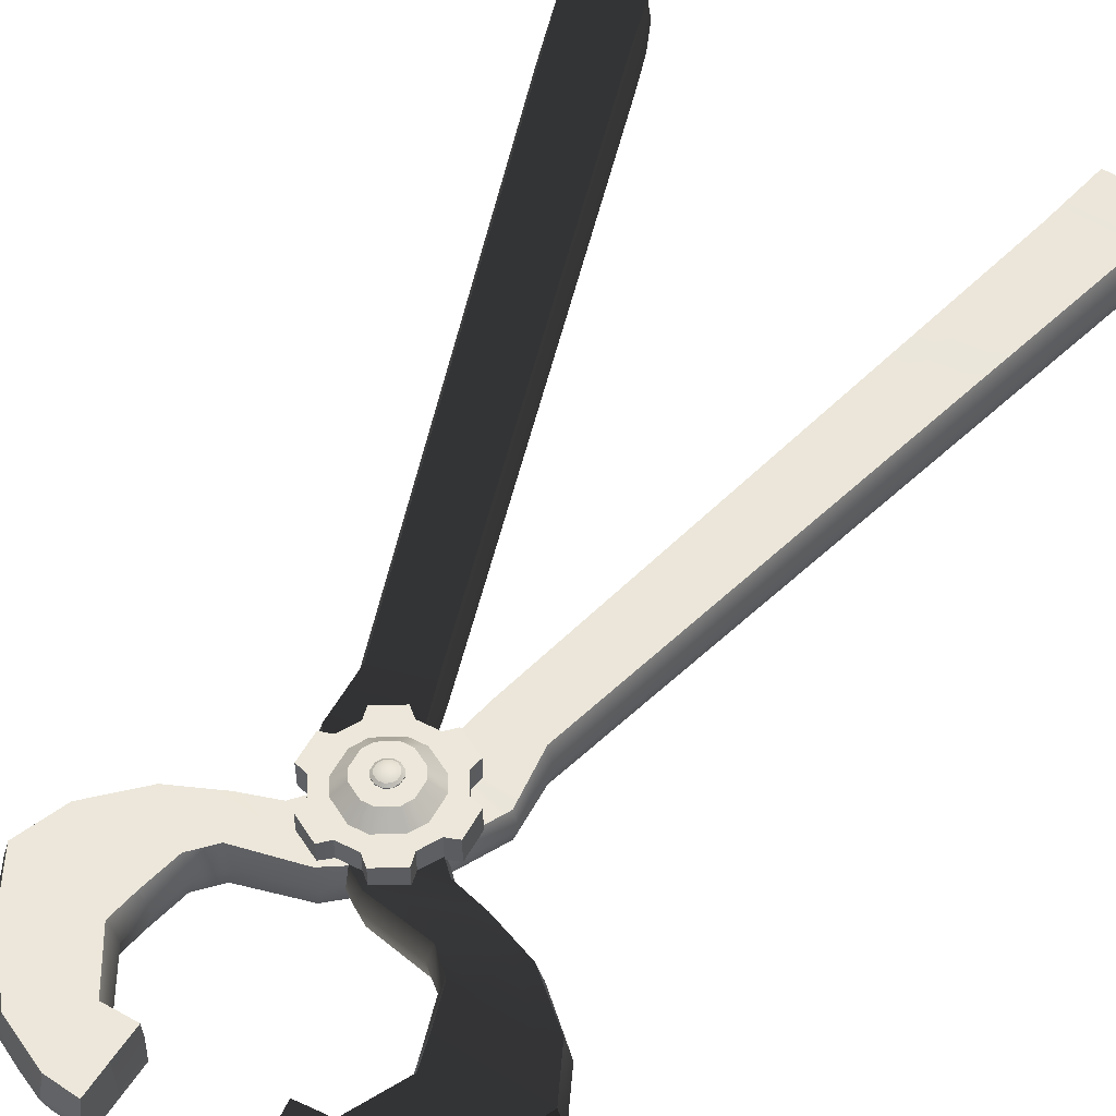
<metadata>
{"format":"obj","ext":"obj","renderer":"f3d","projection":"perspective","resolution":1024,"background":"white","views":[{"elev":53.4,"azim":-151.7,"up":"+Z"}]}
</metadata>
<code>
g default
v -0.3641 9.752 -0.1429
v -0.329 9.813 -0.1428
v -0.2683 9.848 -0.1425
v -0.1983 9.847 -0.1423
v -0.1378 9.812 -0.1422
v -0.1031 9.751 -0.1421
v -0.1033 9.682 -0.1422
v -0.1384 9.621 -0.1423
v -0.1991 9.586 -0.1425
v -0.2691 9.586 -0.1428
v -0.3296 9.622 -0.1429
v -0.3644 9.682 -0.143
v -0.2328 9.717 -0.4278
v -0.3634 9.752 -0.3871
v -0.3372 9.745 -0.4131
v -0.3282 9.813 -0.387
v -0.3091 9.794 -0.413
v -0.2675 9.848 -0.3867
v -0.2605 9.822 -0.4128
v -0.1976 9.848 -0.3865
v -0.2046 9.821 -0.4127
v -0.1371 9.812 -0.3864
v -0.1562 9.793 -0.4125
v -0.1023 9.752 -0.3863
v -0.1284 9.745 -0.4125
v -0.1025 9.682 -0.3864
v -0.1285 9.689 -0.4125
v -0.1377 9.621 -0.3865
v -0.1567 9.64 -0.4127
v -0.1984 9.586 -0.3867
v -0.2052 9.613 -0.4128
v -0.2684 9.587 -0.387
v -0.2612 9.613 -0.413
v -0.3288 9.622 -0.3871
v -0.3096 9.641 -0.4131
v -0.3636 9.683 -0.3872
v -0.3374 9.689 -0.4132
v -0.2517 9.788 -0.4278
v -0.2848 9.769 -0.428
v -0.3039 9.736 -0.428
v -0.304 9.698 -0.4281
v -0.2851 9.665 -0.428
v -0.2521 9.646 -0.428
v -0.214 9.646 -0.4278
v -0.1809 9.665 -0.4277
v -0.1618 9.698 -0.4276
v -0.1616 9.736 -0.4276
v -0.1806 9.769 -0.4276
v -0.2136 9.788 -0.4277
g pCylinder2
f 14 15 37 36
f 15 14 16 17
f 17 16 18 19
f 19 18 20 21
f 21 20 22 23
f 23 22 24 25
f 25 24 26 27
f 27 26 28 29
f 29 28 30 31
f 31 30 32 33
f 33 32 34 35
f 35 34 36 37
f 1 2 16 14
f 2 3 18 16
f 3 4 20 18
f 4 5 22 20
f 5 6 24 22
f 6 7 26 24
f 7 8 28 26
f 8 9 30 28
f 9 10 32 30
f 10 11 34 32
f 11 12 36 34
f 12 1 14 36
f 15 17 39 40
f 17 19 38 39
f 19 21 49 38
f 21 23 48 49
f 23 25 47 48
f 25 27 46 47
f 27 29 45 46
f 29 31 44 45
f 31 33 43 44
f 33 35 42 43
f 35 37 41 42
f 37 15 40 41
f 39 38 13
f 40 39 13
f 41 40 13
f 42 41 13
f 43 42 13
f 44 43 13
f 45 44 13
f 46 45 13
f 47 46 13
f 48 47 13
f 49 48 13
f 38 49 13
g default
v -0.1395 9.812 0.2521
v -0.2 9.847 0.2521
v -0.2699 9.847 0.2521
v -0.3306 9.812 0.2521
v -0.3658 9.752 0.2521
v -0.366 9.682 0.2521
v -0.3312 9.621 0.2521
v -0.2707 9.586 0.2521
v -0.2008 9.586 0.2521
v -0.1401 9.621 0.2521
v -0.1049 9.681 0.2521
v -0.1047 9.751 0.2521
v -0.2353 9.716 0.5374
v -0.1395 9.812 0.4963
v -0.1586 9.793 0.5224
v -0.2 9.847 0.4963
v -0.207 9.821 0.5224
v -0.2699 9.847 0.4963
v -0.263 9.821 0.5224
v -0.3306 9.812 0.4963
v -0.3116 9.793 0.5224
v -0.3658 9.752 0.4963
v -0.3397 9.745 0.5224
v -0.366 9.682 0.4963
v -0.3399 9.689 0.5224
v -0.3312 9.621 0.4963
v -0.312 9.64 0.5224
v -0.2707 9.586 0.4963
v -0.2637 9.612 0.5224
v -0.2008 9.586 0.4963
v -0.2077 9.612 0.5224
v -0.1401 9.621 0.4963
v -0.1591 9.64 0.5224
v -0.1049 9.681 0.4963
v -0.131 9.688 0.5224
v -0.1047 9.751 0.4963
v -0.1308 9.744 0.5224
v -0.2542 9.788 0.5374
v -0.2161 9.788 0.5374
v -0.1831 9.768 0.5374
v -0.1641 9.735 0.5374
v -0.1643 9.697 0.5374
v -0.1834 9.664 0.5374
v -0.2165 9.645 0.5374
v -0.2546 9.645 0.5374
v -0.2876 9.665 0.5374
v -0.3065 9.698 0.5374
v -0.3064 9.736 0.5374
v -0.2873 9.769 0.5374
v -0.1183 9.109 0.3327
v -0.067 9.06 0.3327
v -0.01292 9.013 0.3327
v 0.2621 9.172 0.3327
v 0.2487 9.242 0.3327
v 0.2324 9.311 0.3327
v 0.3494 9.514 0.3327
v 0.4169 9.534 0.3327
v 0.4844 9.553 0.3327
v 0.4844 9.879 0.3327
v 0.4169 9.898 0.3327
v 0.3494 9.919 0.3327
v 0.2324 10.12 0.3327
v 0.2487 10.19 0.3327
v 0.2634 10.26 0.3327
v -0.01426 10.42 0.3327
v -0.067 10.37 0.3327
v -0.1183 10.32 0.3327
v -0.3521 10.32 0.3327
v -0.4034 10.37 0.3327
v -0.4558 10.42 0.3327
v -0.7342 10.26 0.3327
v -0.7191 10.19 0.3327
v -0.7029 10.12 0.3327
v -0.8198 9.919 0.3327
v -0.8873 9.898 0.3327
v -0.9548 9.874 0.3327
v -0.9548 9.558 0.3327
v -0.8873 9.534 0.3327
v -0.8198 9.514 0.3327
v -0.7029 9.311 0.3327
v -0.7191 9.242 0.3327
v -0.7365 9.175 0.3327
v -0.4535 9.011 0.3327
v -0.4034 9.06 0.3327
v -0.3521 9.109 0.3327
v -0.1183 9.109 0.01839
v -0.067 9.06 0.01839
v -0.01292 9.013 0.01839
v 0.2621 9.172 0.01839
v 0.2487 9.242 0.01839
v 0.2324 9.311 0.01839
v 0.3494 9.514 0.01839
v 0.4169 9.534 0.01839
v 0.4844 9.553 0.01839
v 0.4844 9.879 0.01839
v 0.4169 9.898 0.01839
v 0.3494 9.919 0.01839
v 0.2324 10.12 0.01839
v 0.2487 10.19 0.01839
v 0.2634 10.26 0.01839
v -0.01426 10.42 0.01839
v -0.067 10.37 0.01839
v -0.1183 10.32 0.01839
v -0.3521 10.32 0.01839
v -0.4034 10.37 0.01839
v -0.4558 10.42 0.01839
v -0.7342 10.26 0.01839
v -0.7191 10.19 0.01839
v -0.7029 10.12 0.01839
v -0.8198 9.919 0.01839
v -0.8873 9.898 0.01839
v -0.9548 9.874 0.01839
v -0.9548 9.558 0.01839
v -0.8873 9.534 0.01839
v -0.8198 9.514 0.01839
v -0.7029 9.311 0.01839
v -0.7191 9.242 0.01839
v -0.7365 9.175 0.01839
v -0.4535 9.011 0.01839
v -0.4034 9.06 0.01839
v -0.3521 9.109 0.01839
v -0.1828 9.52 0.01839
v -0.09201 9.573 0.01839
v -0.03961 9.664 0.01839
v -0.0396 9.768 0.01839
v -0.09201 9.859 0.01839
v -0.1828 9.912 0.01839
v -0.2876 9.912 0.01839
v -0.3784 9.859 0.01839
v -0.4308 9.768 0.01839
v -0.4308 9.664 0.01839
v -0.3784 9.573 0.01839
v -0.2876 9.52 0.01839
v -0.1441 9.273 0.3327
v 0.1027 9.416 0.3327
v 0.1938 9.574 0.3327
v 0.1938 9.858 0.3327
v 0.1027 10.02 0.3327
v -0.1441 10.16 0.3327
v -0.3263 10.16 0.3327
v -0.5731 10.02 0.3327
v -0.6642 9.858 0.3327
v -0.6642 9.574 0.3327
v -0.5731 9.416 0.3327
v -0.3263 9.273 0.3327
v -0.2002 9.585 0.4878
v -0.1743 9.42 0.4878
v -0.009459 9.515 0.4878
v -0.1395 9.62 0.4878
v 0.05142 9.621 0.4878
v -0.1045 9.681 0.4878
v 0.05142 9.811 0.4878
v -0.1045 9.751 0.4878
v -0.009458 9.917 0.4878
v -0.1395 9.812 0.4878
v -0.1743 10.01 0.4878
v -0.2002 9.847 0.4878
v -0.2961 10.01 0.4878
v -0.2702 9.847 0.4878
v -0.4609 9.917 0.4878
v -0.3309 9.812 0.4878
v -0.5218 9.811 0.4878
v -0.3659 9.751 0.4878
v -0.5218 9.621 0.4878
v -0.3659 9.681 0.4878
v -0.4609 9.515 0.4878
v -0.3309 9.62 0.4878
v -0.2961 9.42 0.4878
v -0.2702 9.585 0.4878
g pCylinder3
f 63 64 86 85
f 64 63 65 66
f 66 65 67 68
f 68 67 69 70
f 70 69 71 72
f 72 71 73 74
f 74 73 75 76
f 76 75 77 78
f 78 77 79 80
f 80 79 81 82
f 82 81 83 84
f 84 83 85 86
f 50 51 65 63
f 51 52 67 65
f 52 53 69 67
f 53 54 71 69
f 54 55 73 71
f 55 56 75 73
f 56 57 77 75
f 57 58 79 77
f 58 59 81 79
f 59 60 83 81
f 60 61 85 83
f 61 50 63 85
f 64 66 88 89
f 66 68 87 88
f 68 70 98 87
f 70 72 97 98
f 72 74 96 97
f 74 76 95 96
f 76 78 94 95
f 78 80 93 94
f 80 82 92 93
f 82 84 91 92
f 84 86 90 91
f 86 64 89 90
f 88 87 62
f 89 88 62
f 90 89 62
f 91 90 62
f 92 91 62
f 93 92 62
f 94 93 62
f 95 94 62
f 96 95 62
f 97 96 62
f 98 97 62
f 87 98 62
f 99 100 103 104
f 100 101 102 103
f 105 106 109 110
f 106 107 108 109
f 111 112 115 116
f 112 113 114 115
f 117 118 121 122
f 118 119 120 121
f 123 124 127 128
f 124 125 126 127
f 129 130 133 134
f 130 131 132 133
f 99 135 136 100
f 100 136 137 101
f 101 137 138 102
f 102 138 139 103
f 103 139 140 104
f 104 140 141 105
f 105 141 142 106
f 106 142 143 107
f 107 143 144 108
f 108 144 145 109
f 109 145 146 110
f 110 146 147 111
f 111 147 148 112
f 112 148 149 113
f 113 149 150 114
f 114 150 151 115
f 115 151 152 116
f 116 152 153 117
f 117 153 154 118
f 118 154 155 119
f 119 155 156 120
f 120 156 157 121
f 121 157 158 122
f 122 158 159 123
f 123 159 160 124
f 124 160 161 125
f 125 161 162 126
f 126 162 163 127
f 127 163 164 128
f 128 164 165 129
f 129 165 166 130
f 130 166 167 131
f 131 167 168 132
f 132 168 169 133
f 133 169 170 134
f 134 170 135 99
f 140 139 136 135
f 139 138 137 136
f 146 145 142 141
f 145 144 143 142
f 152 151 148 147
f 151 150 149 148
f 158 157 154 153
f 157 156 155 154
f 164 163 160 159
f 163 162 161 160
f 170 169 166 165
f 169 168 167 166
f 195 196 197 198
f 198 197 199 200
f 172 140 135 171
f 173 141 140 172
f 200 199 201 202
f 202 201 203 204
f 174 146 141 173
f 175 147 146 174
f 204 203 205 206
f 206 205 207 208
f 176 152 147 175
f 177 153 152 176
f 208 207 209 210
f 210 209 211 212
f 178 158 153 177
f 179 159 158 178
f 212 211 213 214
f 214 213 215 216
f 180 164 159 179
f 181 165 164 180
f 216 215 217 218
f 218 217 196 195
f 182 170 165 181
f 171 135 170 182
f 184 183 99 104
f 185 184 104 105
f 186 185 105 110
f 187 186 110 111
f 188 187 111 116
f 189 188 116 117
f 190 189 117 122
f 191 190 122 123
f 192 191 123 128
f 193 192 128 129
f 194 193 129 134
f 183 194 134 99
f 183 184 197 196
f 184 185 199 197
f 185 186 201 199
f 186 187 203 201
f 187 188 205 203
f 188 189 207 205
f 189 190 209 207
f 190 191 211 209
f 191 192 213 211
f 192 193 215 213
f 193 194 217 215
f 194 183 196 217
g default
v 2.798 1.286 0.1866
v 1.977 1.22 0.1866
v -1.481 11.28 0.131
v -2.563 11.38 0.131
v -1.481 11.28 -0.4444
v -2.563 11.38 -0.4444
v 2.798 1.286 -0.5
v 1.977 1.22 -0.5
v -1.267 12.87 0.131
v -1.793 12.6 0.131
v -1.793 12.6 -0.4444
v -1.267 12.87 -0.4444
v -1.229 12.19 0.131
v -1.229 12.19 -0.4444
v -1.552 11.61 0.131
v -1.552 11.61 -0.4444
v -2.302 11.91 -0.4444
v -2.302 11.91 0.131
v -0.8658 12.21 0.131
v -0.8658 12.21 -0.4444
v -0.9133 12.91 0.1312
v -0.912 12.91 -0.4444
v -1.367 10.85 0.131
v -1.367 10.85 -0.4444
v -2.339 10.86 -0.4444
v -2.339 10.86 0.131
v -0.4493 10.48 0.1055
v -0.4493 10.48 -0.419
v -1.349 10.18 -0.3824
v -1.349 10.18 0.06897
v -0.06636 10.21 0.05608
v -0.06636 10.21 -0.3695
v -0.954 10.06 -0.3695
v -0.954 10.06 0.05608
v 0.5924 9.317 0.05608
v 0.5924 9.317 -0.3695
v -0.1739 9.162 -0.3695
v -0.1739 9.162 0.05608
v 0.5671 8.718 0.1209
v 0.5671 8.718 -0.4343
v -0.003487 8.549 -0.4343
v -0.003487 8.549 0.1209
v 0.28 9.869 -0.3695
v 0.28 9.869 0.05608
v -0.5608 9.646 0.05608
v -0.5608 9.646 -0.3695
v -1.146 10.63 -0.4444
v -1.146 10.63 0.131
v -1.857 10.41 0.111
v -1.857 10.41 -0.4244
v -1.248 12.53 0.131
v -0.8902 12.56 0.1312
v -0.8889 12.56 -0.4444
v -1.248 12.53 -0.4444
v -1.652 12.5 -0.4444
v -2.115 11.83 -0.4444
v -2.292 11.35 -0.4444
v -2.096 10.86 -0.4444
v -1.679 10.47 -0.4294
v -1.124 10.26 -0.3915
v -0.6601 10.07 -0.3695
v -0.3132 9.774 -0.3695
v 0.01769 9.201 -0.3695
v 0.1392 8.591 -0.4343
v 2.183 1.237 -0.5
v 2.183 1.237 0.1866
v 0.1392 8.591 0.1209
v 0.01769 9.201 0.05608
v -0.3132 9.774 0.05608
v -0.6601 10.07 0.05608
v -1.124 10.26 0.07811
v -1.679 10.47 0.116
v -2.096 10.86 0.131
v -2.292 11.35 0.131
v -2.115 11.83 0.131
v -1.652 12.5 0.131
v 2.593 1.27 0.1866
v 0.4244 8.676 0.1209
v 0.4009 9.278 0.05608
v 0.08226 9.837 0.05608
v -0.2643 10.17 0.05608
v -0.6742 10.41 0.0964
v -1.324 10.58 0.126
v -1.61 10.86 0.131
v -1.751 11.31 0.131
v -1.739 11.68 0.131
v -1.37 12.29 0.131
v -1.45 12.51 0.131
v -1.53 12.74 0.131
v -1.53 12.74 -0.4444
v -1.45 12.51 -0.4444
v -1.37 12.29 -0.4444
v -1.739 11.68 -0.4444
v -1.751 11.31 -0.4444
v -1.61 10.86 -0.4444
v -1.324 10.58 -0.4394
v -0.6742 10.41 -0.4098
v -0.2643 10.17 -0.3695
v 0.08226 9.837 -0.3695
v 0.4009 9.278 -0.3695
v 0.4244 8.676 -0.4343
v 2.593 1.27 -0.5
v 2.548 2.113 0.1734
v 2.548 2.113 -0.4869
v 2.355 2.091 -0.4869
v 1.97 2.048 -0.4869
v 1.777 2.026 -0.4869
v 1.777 2.026 0.1734
v 1.97 2.048 0.1734
v 2.355 2.091 0.1734
v -1.4 11.27 -0.1567
v -1.286 10.85 -0.1567
v -1.069 10.66 -0.1567
v -0.3792 10.51 -0.1567
v -0.008093 10.23 -0.1567
v 0.3393 9.878 -0.1567
v 0.6513 9.329 -0.1567
v 0.6422 8.74 -0.1567
v 2.641 2.124 -0.1567
v 2.899 1.201 -0.1567
v 2.62 1.177 -0.1567
v 2.207 1.143 -0.1567
v 1.985 1.126 -0.1567
v 1.685 2.016 -0.1567
v -0.07858 8.526 -0.1567
v -0.2327 9.15 -0.1567
v -0.6141 9.619 -0.1567
v -1.014 10.06 -0.1567
v -1.409 10.16 -0.1567
v -1.929 10.39 -0.1567
v -2.42 10.87 -0.1567
v -2.644 11.39 -0.1567
v -2.378 11.94 -0.1567
v -1.859 12.65 -0.1567
v -1.558 12.81 -0.1567
v -1.272 12.95 -0.1567
v -0.9137 12.98 -0.1581
v -0.8861 12.17 -0.1583
v -1.173 12.15 -0.1567
v -1.476 11.58 -0.1567
v -0.8895 12.56 -0.1598
g pCube1 group1 pCube2
f 219 295 328 321
f 227 307 353 354
f 322 323 320 225
f 338 339 295 219
f 220 341 342 326
f 337 338 219 321
f 221 303 304 233
f 222 350 351 236
f 311 312 223 234
f 358 329 221 233
f 272 309 310 232
f 357 358 233 231
f 310 311 234 232
f 236 351 352 228
f 233 304 305 231
f 231 305 306 269
f 356 357 231 237
f 231 269 270 237
f 227 354 355 239
f 271 272 232 238
f 329 330 241 221
f 223 312 313 242
f 244 349 350 222
f 241 302 303 221
f 330 331 266 241
f 242 313 314 265
f 267 348 349 244
f 266 301 302 241
f 332 333 249 245
f 246 315 316 250
f 252 346 347 248
f 249 299 300 245
f 333 334 262 249
f 250 316 317 261
f 263 345 346 252
f 262 298 299 249
f 335 336 257 253
f 254 318 319 258
f 260 343 344 256
f 257 296 297 253
f 334 335 253 262
f 253 297 298 262
f 256 344 345 263
f 261 317 318 254
f 331 332 245 266
f 245 300 301 266
f 248 347 348 267
f 265 314 315 246
f 270 269 227 239
f 230 272 271 240
f 308 309 272 230
f 235 274 273 229
f 224 275 274 235
f 276 275 224 243
f 277 276 243 268
f 278 277 268 247
f 279 278 247 251
f 280 279 251 264
f 281 280 264 255
f 282 281 255 259
f 283 324 325 226
f 284 340 341 220
f 326 327 284 220
f 286 285 260 256
f 287 286 256 263
f 288 287 263 252
f 289 288 252 248
f 290 289 248 267
f 291 290 267 244
f 292 291 244 222
f 293 292 222 236
f 294 293 236 228
f 269 306 307 227
f 327 328 295 284
f 297 296 285 286
f 287 298 297 286
f 299 298 287 288
f 300 299 288 289
f 290 301 300 289
f 302 301 290 291
f 292 303 302 291
f 304 303 292 293
f 305 304 293 294
f 306 305 294
f 307 306 294 228
f 352 353 307 228
f 229 273 309 308
f 310 309 273
f 274 311 310 273
f 275 312 311 274
f 276 313 312 275
f 314 313 276 277
f 278 315 314 277
f 279 316 315 278
f 317 316 279 280
f 281 318 317 280
f 282 319 318 281
f 283 320 323 324
f 284 295 339 340
f 336 337 321 257
f 258 319 323 322
f 324 323 319 282
f 325 324 282 259
f 326 342 343 260
f 285 327 326 260
f 296 328 327 285
f 321 328 296 257
f 242 330 329 223
f 265 331 330 242
f 246 332 331 265
f 250 333 332 246
f 261 334 333 250
f 254 335 334 261
f 258 336 335 254
f 322 337 336 258
f 225 338 337 322
f 225 320 339 338
f 340 339 320 283
f 341 340 283 226
f 342 341 226 325
f 343 342 325 259
f 344 343 259 255
f 345 344 255 264
f 346 345 264 251
f 347 346 251 247
f 348 347 247 268
f 349 348 268 243
f 350 349 243 224
f 351 350 224 235
f 352 351 235 229
f 308 353 352 229
f 354 353 308 230
f 355 354 230 240
f 232 357 356 238
f 234 358 357 232
f 223 329 358 234
f 270 239 355 359
f 359 356 237 270
f 359 355 240 271
f 271 238 356 359
g default
v -3.276 1.286 0.1866
v -2.455 1.22 0.1866
v 1.003 11.28 0.131
v 2.085 11.38 0.131
v 1.003 11.28 -0.4444
v 2.085 11.38 -0.4444
v -3.276 1.286 -0.5
v -2.455 1.22 -0.5
v 0.7897 12.87 0.131
v 1.316 12.6 0.131
v 1.316 12.6 -0.4444
v 0.7897 12.87 -0.4444
v 0.751 12.19 0.131
v 0.751 12.19 -0.4444
v 1.074 11.61 0.131
v 1.074 11.61 -0.4444
v 1.825 11.91 -0.4444
v 1.825 11.91 0.131
v 0.388 12.21 0.131
v 0.388 12.21 -0.4444
v 0.4355 12.91 0.1312
v 0.4342 12.91 -0.4444
v 0.8895 10.85 0.131
v 0.8895 10.85 -0.4444
v 1.861 10.86 -0.4444
v 1.861 10.86 0.131
v -0.02845 10.48 0.1055
v -0.02845 10.48 -0.419
v 0.871 10.18 -0.3824
v 0.871 10.18 0.06897
v -0.4114 10.21 0.05608
v -0.4114 10.21 -0.3695
v 0.4762 10.06 -0.3695
v 0.4762 10.06 0.05608
v -1.07 9.317 0.05608
v -1.07 9.317 -0.3695
v -0.3039 9.162 -0.3695
v -0.3039 9.162 0.05608
v -1.045 8.718 0.1209
v -1.045 8.718 -0.4343
v -0.4743 8.549 -0.4343
v -0.4743 8.549 0.1209
v -0.7578 9.869 -0.3695
v -0.7578 9.869 0.05608
v 0.08305 9.646 0.05608
v 0.08305 9.646 -0.3695
v 0.6683 10.63 -0.4444
v 0.6683 10.63 0.131
v 1.379 10.41 0.111
v 1.379 10.41 -0.4244
v 0.7703 12.53 0.131
v 0.4124 12.56 0.1312
v 0.4111 12.56 -0.4444
v 0.7703 12.53 -0.4444
v 1.174 12.5 -0.4444
v 1.637 11.83 -0.4444
v 1.815 11.35 -0.4444
v 1.618 10.86 -0.4444
v 1.201 10.47 -0.4294
v 0.6462 10.26 -0.3915
v 0.1823 10.07 -0.3695
v -0.1646 9.774 -0.3695
v -0.4955 9.201 -0.3695
v -0.6169 8.591 -0.4343
v -2.66 1.237 -0.5
v -2.66 1.237 0.1866
v -0.6169 8.591 0.1209
v -0.4955 9.201 0.05608
v -0.1646 9.774 0.05608
v 0.1823 10.07 0.05608
v 0.6462 10.26 0.07811
v 1.201 10.47 0.116
v 1.618 10.86 0.131
v 1.815 11.35 0.131
v 1.637 11.83 0.131
v 1.174 12.5 0.131
v -3.071 1.27 0.1866
v -0.9022 8.676 0.1209
v -0.8786 9.278 0.05608
v -0.56 9.837 0.05608
v -0.2135 10.17 0.05608
v 0.1964 10.41 0.0964
v 0.846 10.58 0.126
v 1.132 10.86 0.131
v 1.273 11.31 0.131
v 1.261 11.68 0.131
v 0.8921 12.29 0.131
v 0.9724 12.51 0.131
v 1.053 12.74 0.131
v 1.053 12.74 -0.4444
v 0.9724 12.51 -0.4444
v 0.8921 12.29 -0.4444
v 1.261 11.68 -0.4444
v 1.273 11.31 -0.4444
v 1.132 10.86 -0.4444
v 0.846 10.58 -0.4394
v 0.1964 10.41 -0.4098
v -0.2135 10.17 -0.3695
v -0.56 9.837 -0.3695
v -0.8786 9.278 -0.3695
v -0.9022 8.676 -0.4343
v -3.071 1.27 -0.5
v -3.026 2.113 0.1734
v -3.026 2.113 -0.4869
v -2.833 2.091 -0.4869
v -2.448 2.048 -0.4869
v -2.255 2.026 -0.4869
v -2.255 2.026 0.1734
v -2.448 2.048 0.1734
v -2.833 2.091 0.1734
v 0.9221 11.27 -0.1567
v 0.8083 10.85 -0.1567
v 0.5908 10.66 -0.1567
v -0.09854 10.51 -0.1567
v -0.4697 10.23 -0.1567
v -0.8171 9.878 -0.1567
v -1.129 9.329 -0.1567
v -1.12 8.74 -0.1567
v -3.118 2.124 -0.1567
v -3.377 1.201 -0.1567
v -3.098 1.177 -0.1567
v -2.685 1.143 -0.1567
v -2.462 1.126 -0.1567
v -2.162 2.016 -0.1567
v -0.3992 8.526 -0.1567
v -0.245 9.15 -0.1567
v 0.1364 9.619 -0.1567
v 0.5362 10.06 -0.1567
v 0.9314 10.16 -0.1567
v 1.451 10.39 -0.1567
v 1.942 10.87 -0.1567
v 2.166 11.39 -0.1567
v 1.9 11.94 -0.1567
v 1.381 12.65 -0.1567
v 1.08 12.81 -0.1567
v 0.7943 12.95 -0.1567
v 0.436 12.98 -0.1581
v 0.4083 12.17 -0.1583
v 0.6951 12.15 -0.1567
v 0.9985 11.58 -0.1567
v 0.4118 12.56 -0.1598
g pCube1 group1 pCube2
f 360 436 469 462
f 368 448 494 495
f 463 464 461 366
f 479 480 436 360
f 361 482 483 467
f 478 479 360 462
f 362 444 445 374
f 363 491 492 377
f 452 453 364 375
f 499 470 362 374
f 413 450 451 373
f 498 499 374 372
f 451 452 375 373
f 377 492 493 369
f 374 445 446 372
f 372 446 447 410
f 497 498 372 378
f 372 410 411 378
f 368 495 496 380
f 412 413 373 379
f 470 471 382 362
f 364 453 454 383
f 385 490 491 363
f 382 443 444 362
f 471 472 407 382
f 383 454 455 406
f 408 489 490 385
f 407 442 443 382
f 473 474 390 386
f 387 456 457 391
f 393 487 488 389
f 390 440 441 386
f 474 475 403 390
f 391 457 458 402
f 404 486 487 393
f 403 439 440 390
f 476 477 398 394
f 395 459 460 399
f 401 484 485 397
f 398 437 438 394
f 475 476 394 403
f 394 438 439 403
f 397 485 486 404
f 402 458 459 395
f 472 473 386 407
f 386 441 442 407
f 389 488 489 408
f 406 455 456 387
f 411 410 368 380
f 371 413 412 381
f 449 450 413 371
f 376 415 414 370
f 365 416 415 376
f 417 416 365 384
f 418 417 384 409
f 419 418 409 388
f 420 419 388 392
f 421 420 392 405
f 422 421 405 396
f 423 422 396 400
f 424 465 466 367
f 425 481 482 361
f 467 468 425 361
f 427 426 401 397
f 428 427 397 404
f 429 428 404 393
f 430 429 393 389
f 431 430 389 408
f 432 431 408 385
f 433 432 385 363
f 434 433 363 377
f 435 434 377 369
f 410 447 448 368
f 468 469 436 425
f 438 437 426 427
f 428 439 438 427
f 440 439 428 429
f 441 440 429 430
f 431 442 441 430
f 443 442 431 432
f 433 444 443 432
f 445 444 433 434
f 446 445 434 435
f 447 446 435
f 448 447 435 369
f 493 494 448 369
f 370 414 450 449
f 451 450 414
f 415 452 451 414
f 416 453 452 415
f 417 454 453 416
f 455 454 417 418
f 419 456 455 418
f 420 457 456 419
f 458 457 420 421
f 422 459 458 421
f 423 460 459 422
f 424 461 464 465
f 425 436 480 481
f 477 478 462 398
f 399 460 464 463
f 465 464 460 423
f 466 465 423 400
f 467 483 484 401
f 426 468 467 401
f 437 469 468 426
f 462 469 437 398
f 383 471 470 364
f 406 472 471 383
f 387 473 472 406
f 391 474 473 387
f 402 475 474 391
f 395 476 475 402
f 399 477 476 395
f 463 478 477 399
f 366 479 478 463
f 366 461 480 479
f 481 480 461 424
f 482 481 424 367
f 483 482 367 466
f 484 483 466 400
f 485 484 400 396
f 486 485 396 405
f 487 486 405 392
f 488 487 392 388
f 489 488 388 409
f 490 489 409 384
f 491 490 384 365
f 492 491 365 376
f 493 492 376 370
f 449 494 493 370
f 495 494 449 371
f 496 495 371 381
f 373 498 497 379
f 375 499 498 373
f 364 470 499 375
f 411 380 496 500
f 500 497 378 411
f 500 496 381 412
f 412 379 497 500

</code>
